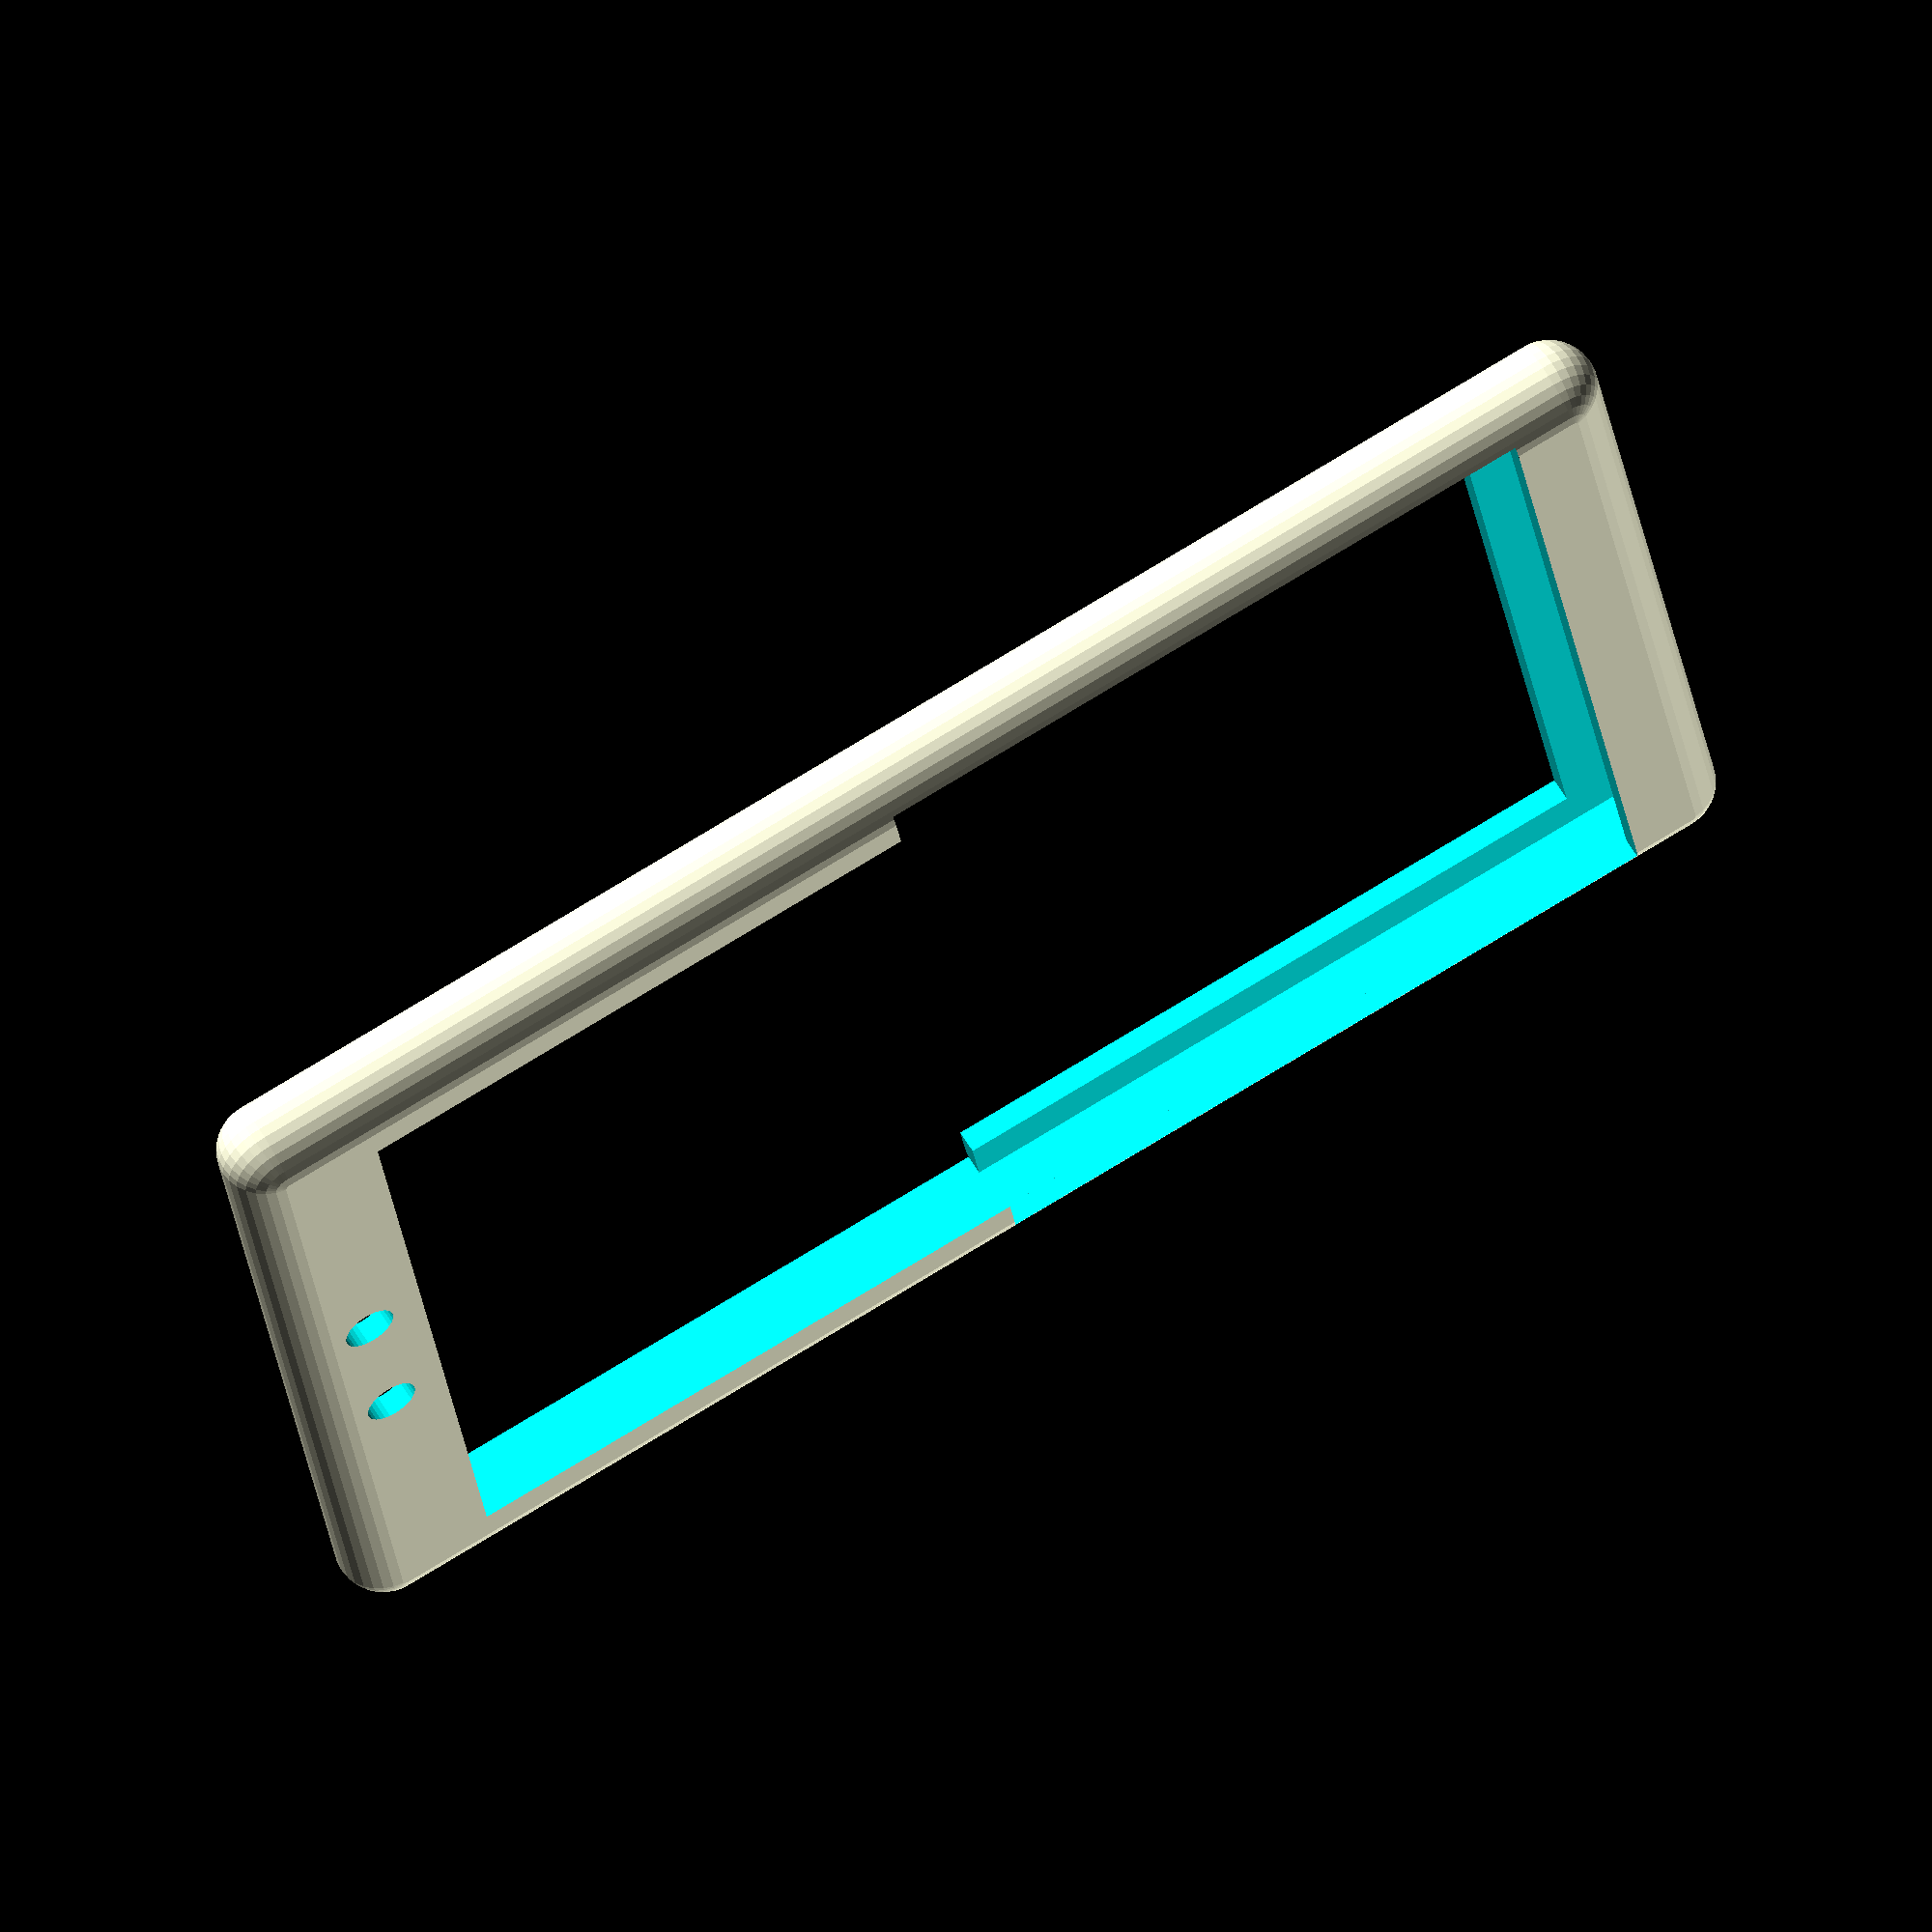
<openscad>
// Badge dimensions.
badge_width = 55;  // mm.
badge_height = 86;  // mm.
badge_depth = 2.5;  // mm. thickness of badge.

// Shapeways model tolerance.
// Stainless steel edges must be at least 1.5 mm thick.
tolerance = 1.5; // mm.

margin = 2; // mm
slide_length = 5; // mm

// Window is the empty area that makes the badge visible. To hold badge in
// place the window should be *smaller* than the actual badge dimensions.
// Cover left & right, and top & bottom by 'tolerance' mm.
window_width = badge_width - 2*margin;
window_height = badge_height - margin - slide_length;
// window_depth is assigned below.

// Slot is the inner gap where the badge will slide into frame.
// The slot should be *slightly* larger than the badge, with space on the top for it to slide out.
// Add 1mm on left & right, and top & bottom.
slot_width = badge_width + 2;
slot_height = badge_height + slide_length + 2;
slot_depth = badge_depth + 0.5;  // pretty tight. but should be enough.

// Size of the two openings for inserting the badge
opening_width = slot_width;
opening_height = (slot_height - slide_length) / 2;
opening_depth = tolerance + 0.2;

// Outside is the external dimension of the entire frame.
// The additional padding (.75) is for volume lost by the beveled edges.
// Add tolerance on left & right, top & bottom.
outside_width = slot_width + 2*tolerance + 0.75;
outside_height = slot_height + 2*tolerance + 0.75;
outside_depth = slot_depth + 2*tolerance;  // the bare minimum wall size.

// Now that we have defined outside_depth, we can assign window_depth.
// Make window_depth a little larger to guarantee a complete removal of frame
// without aliasing due to floating point precision.
window_depth = outside_depth + 0.1;

// Creates a "beveled cube" of dimensions width x height x depth with beveled
// edges of radius depth/2. All dimensions are preserved, but volume is less
// due to beveled edges. The entire shape is centered at the origin: 0, 0, 0.
module beveledcube(width, height, depth) {
  r = depth/2;
  // Set local w and h so that given width and height are preserved.
  w = width - depth;  // radius will be added twice on left and right.
  h = height - depth;  // radius will be added twice on top and bottom.

  // creates a convex hull around these four spheres.
  hull() {
    translate([-w/2, -h/2, 0]) sphere(r, $fs=0.01);
    translate([ w/2, -h/2, 0]) sphere(r, $fs=0.01);
    translate([-w/2,  h/2, 0]) sphere(r, $fs=0.01);
    translate([ w/2,  h/2, 0]) sphere(r, $fs=0.01);
  }
}

// Creates a "cylinder cube" of dimensions width x height x depth with beveled
// edges of radius depth/2 only on the width and height dimensions. All
// dimensions are preserved, but volume is less due to beveled edges. The
// entire shape is centered at the origin: 0, 0, 0.
module cylindercube(width, height, depth) {
  r = depth/2;
  // Set local w and h so that given width and height are preserved.
  w = width - depth;  // radius will be added twice on left and right.
  h = height - depth;  // radius will be added twice on top and bottom.

  // creates a convex hull around these four spheres.
  hull() {
    translate([-w/2, -h/2, 0]) cylinder(h=depth, r=r, center=true, $fs=0.01);
    translate([ w/2, -h/2, 0]) cylinder(h=depth, r=r, center=true, $fs=0.01);
    translate([-w/2,  h/2, 0]) cylinder(h=depth, r=r, center=true, $fs=0.01);
    translate([ w/2,  h/2, 0]) cylinder(h=depth, r=r, center=true, $fs=0.01);
  }
}

module ring_holes(ring_radius, wire_radius, depth) {
  offset = ring_radius * 0.6;
  hole_radius = wire_radius * 1.1;
  translate([-offset, hole_radius, 0]) cylinder(h=depth, r=hole_radius, center=true, $fs=0.01);
  translate([offset, hole_radius, 0]) cylinder(h=depth, r=hole_radius, center=true, $fs=0.01);
}

// Logically, the badge holder consists of three intersecting shapes.
// 1) The 'badgeframe' defines the volume of the entire frame.
// 2) The window cylindercube is subtracted from the badgeframe shape
//    to create a portal to view the badge.
// 3) The slot cube is subtracted from within the badgeframe to
//    create a space for the badge to fit.

scale=1.25;
difference() {
  // outside shape.
  beveledcube(outside_width, outside_height, outside_depth);

  // cut out the viewing window from the center.
  cube([window_width, window_height, window_depth], center=true);

  // cut out the slot within the frame.
  cube(size = [slot_width,slot_height,slot_depth], center=true);

  // cut out the lower opening for insertion
  translate([0,-opening_height/2+slide_length/2,-(slot_depth/2+opening_depth/2-0.1)]) {
    cube(size = [opening_width, opening_height, opening_depth], center=true);
  }

  // cut out the upper opening for insertion
  translate([0,opening_height/2+slide_length/2,slot_depth/2+opening_depth/2-0.1]) {
    cube(size = [opening_width, opening_height, opening_depth], center=true);
  }
  
  translate([0,window_height/2+margin,-(slot_depth/2+opening_depth/2-0.1)]) {
    ring_holes(8.5,1.5,opening_depth);
  }
}

</openscad>
<views>
elev=120.2 azim=278.6 roll=30.3 proj=o view=solid
</views>
